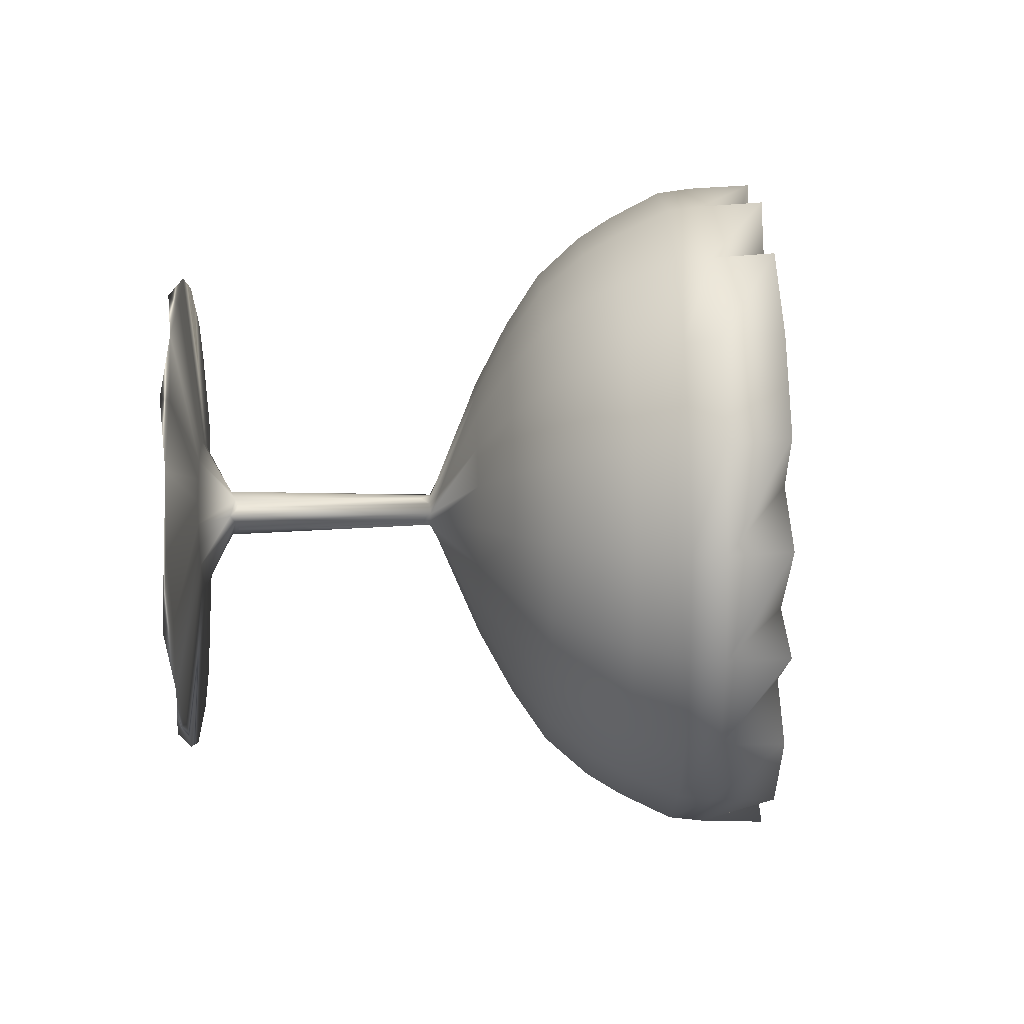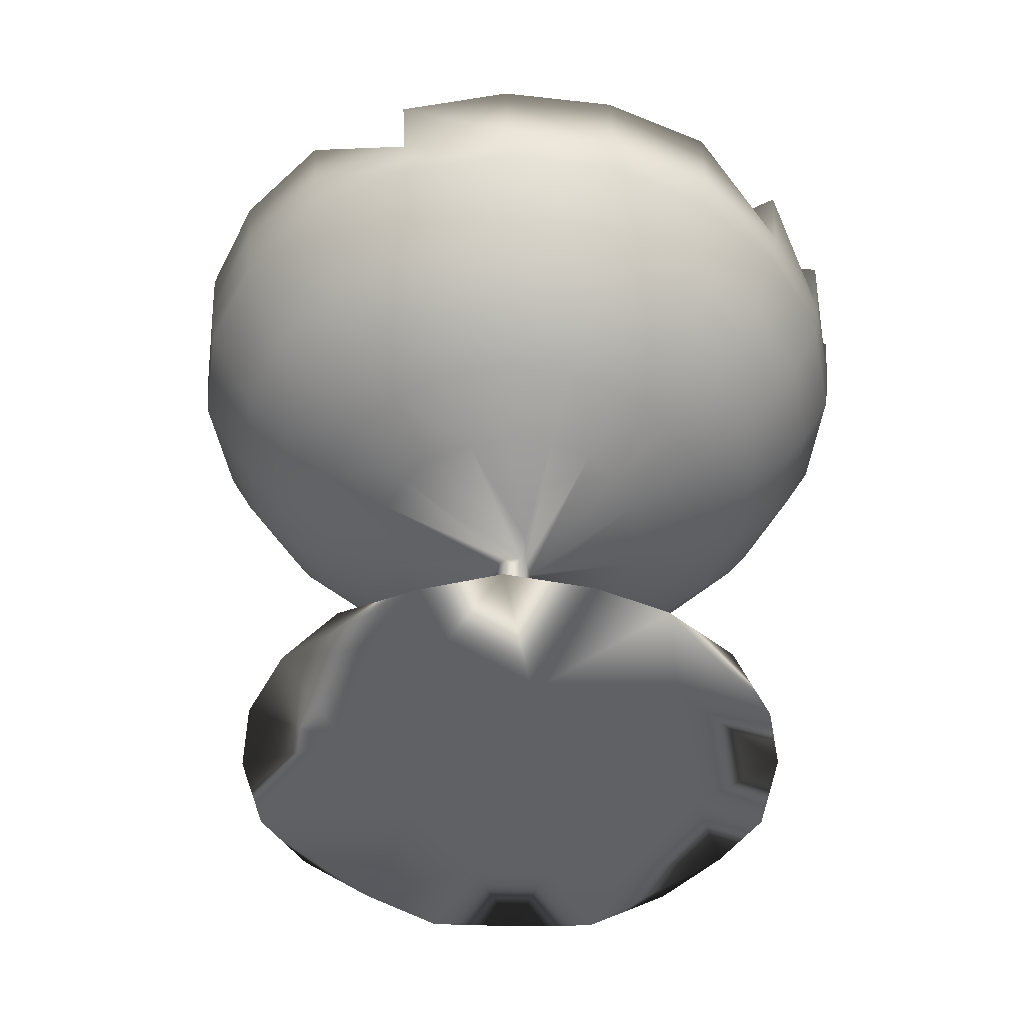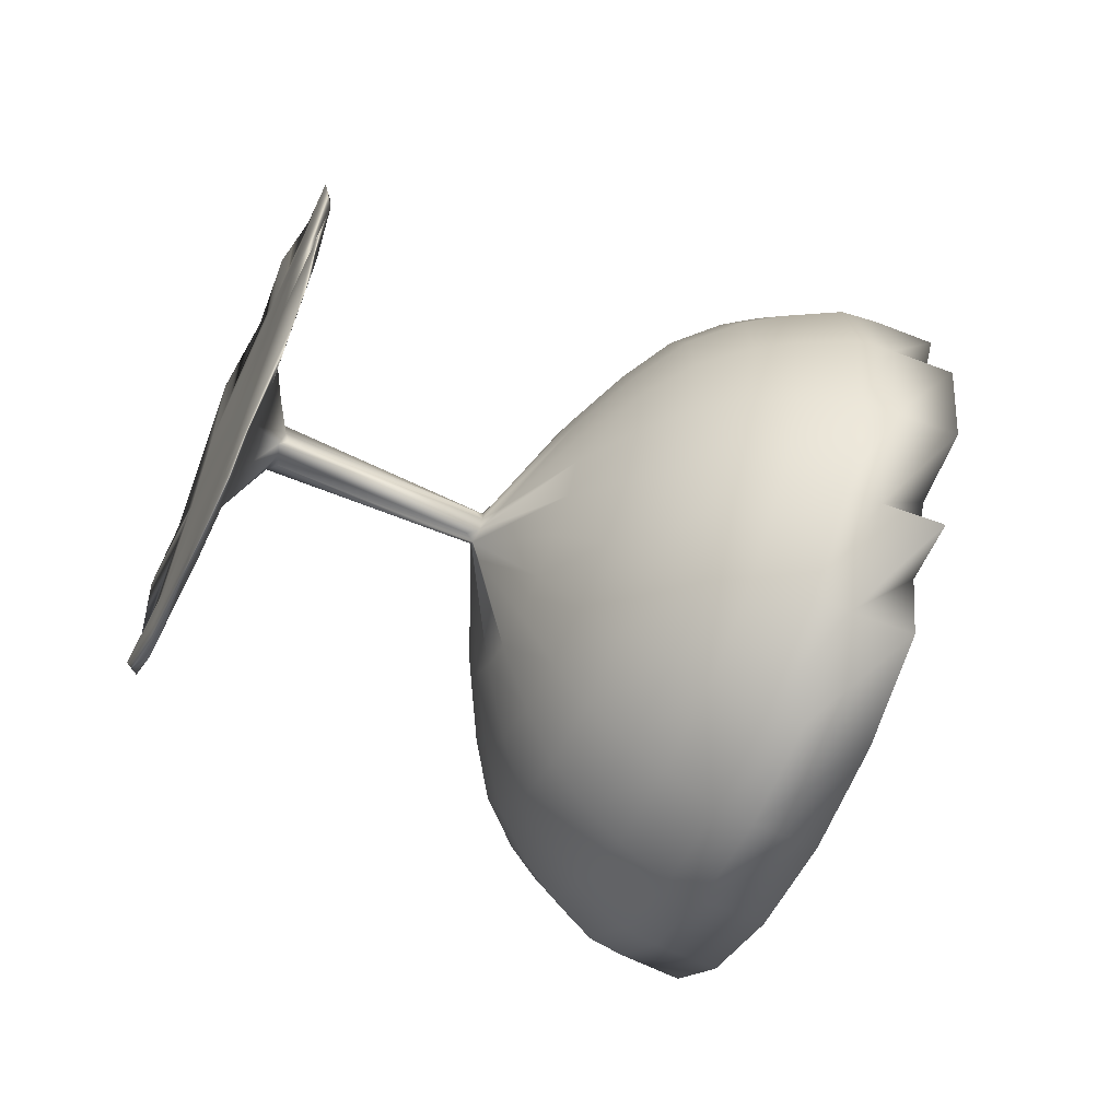
<metadata>
{"format":"obj","ext":"obj","renderer":"f3d","projection":"perspective","resolution":1024,"background":"white","views":[{"elev":44.5,"azim":45.3,"up":"+Z"},{"elev":-3.5,"azim":-88.1,"up":"+Y"},{"elev":-61.0,"azim":22.8,"up":"+Z"}]}
</metadata>
<code>
v -0.08702 0.5743 0.608
v 0.5953 -0.001325 -0.2768
v 0.3572 0.2287 0.5424
v 0.2458 0.3244 -0.02504
v 0.1059 0.4459 -0.627
v 0.2884 0.2803 -0.4032
v 0.4913 0.09903 0.07867
v -0.02409 0.5765 0.2155
v 0.3872 0.1934 -0.05704
v 0.6198 -0.02021 0.02677
v 0.02343 0.536 0.4826
v -0.03239 0.574 -0.6023
v -0.1528 0.6867 -0.4649
v -0.1509 0.6904 -0.0205
v 0.435 0.1538 0.301
v -0.1743 0.7156 0.2475
v 0.2184 0.3521 0.1706
v 0.434 0.1474 -0.2821
v 0.5423 0.04963 -0.1102
v 0.2634 0.3058 -0.2092
v 0.118 0.4424 -0.01419
v -0.2453 0.7752 -0.2026
v 0.4834 0.1111 0.4602
v -0.2732 0.8048 0.08503
v 0.1217 0.4435 0.3371
v -0.1014 0.6415 -0.2788
v -0.02245 0.5669 -0.4311
v 0.5758 0.02253 0.1979
v 0.5296 0.05675 -0.4715
v 0.4165 0.1605 -0.5232
v 0.2981 0.2699 -0.5251
v 0.1852 0.3747 -0.4771
v 0.08834 0.4652 -0.3831
v 0.01778 0.5319 -0.2528
v -0.01923 0.5679 -0.09934
v -0.0196 0.5704 0.06192
v 0.3559 0.2249 0.1483
v 0.3189 0.261 0.3017
v 0.2484 0.3278 0.4321
v 0.1516 0.4184 0.526
v -0.1172 0.6656 0.4633
v 0.06577 0.499 0.6476
v -0.8305 -0.5732 -0.3542
v -0.8903 -0.5201 -0.1429
v -0.7537 -0.6439 -0.01103
v -0.6738 -0.7049 0.4064
v -0.516 -0.8603 0.2579
v -0.5156 -0.8679 0.07234
v -0.947 -0.4619 0.3558
v -1.058 -0.3649 -0.2533
v -1.056 -0.3639 -0.1332
v -0.9586 -0.459 0.05084
v -0.819 -0.5798 0.1817
v -0.73 -0.6604 0.1808
v -0.648 -0.7363 0.1423
v -0.6546 -0.7364 -0.2262
v -0.5213 -0.8641 -0.09526
v 0.4301 -0.3069 0.209
v -0.347 -0.207 -0.02496
v -0.1367 -0.1304 0.422
v -0.8938 -0.4916 0.5221
v -0.5898 0.6315 -0.01478
v 0.4057 -0.01065 0.6178
v 0.06114 -0.2051 0.4532
v 0.03164 -0.04152 0.6177
v -0.677 -0.5404 0.03291
v -0.6424 -0.7494 0.5485
v -0.7687 -0.6133 0.5769
v -0.06467 0.1558 0.698
v -0.3954 0.7265 0.442
v -0.527 0.3361 0.3241
v -0.5104 0.2124 0.2555
v -0.7191 -0.5018 0.01582
v -0.8809 -0.4698 -0.00391
v -0.4777 0.06923 -0.1901
v -0.4917 0.5358 -0.4321
v -0.7368 -0.5123 -0.03562
v -0.3658 -0.0355 -0.3008
v 0.1847 0.06879 -0.7452
v -0.779 -0.6183 -0.583
v 0.3429 -0.07581 -0.6352
v 0.5786 -0.2856 -0.01137
v 0.2114 -0.3518 -0.1862
v 0.7126 -0.1033 0.235
v -0.6684 -0.5605 0.001583
v 0.09212 -0.347 -0.00887
v 0.2327 -0.3693 -0.009222
v 0.4283 -0.3108 -0.2302
v -0.7106 -0.629 -0.1722
v -0.751 -0.5919 -0.181
v -0.3202 0.1342 -0.556
v -0.2316 0.2925 -0.6892
v -0.165 0.3915 -0.7466
v -0.5094 0.09946 -0.105
v -0.6087 0.4073 -0.01275
v -0.8265 -0.5182 0.14
v -1.02 -0.3826 0.4674
v -0.3158 0.1438 0.5329
v -0.2687 0.2357 0.6164
v -0.3774 -1.003 0.17
v 0.3649 -0.357 -0.009884
v 0.6123 -0.2062 0.2288
v 0.7413 -0.1328 -0.007409
v -0.682 -0.563 -0.04692
v -0.0469 -0.2233 -0.3768
v 0.2372 -0.1388 -0.5863
v -0.2268 -0.1638 -0.3003
v 0.5042 0.07802 -0.6466
v -0.2963 -0.09976 -0.3155
v -0.2434 -0.04305 -0.4643
v 0.09119 -0.005338 -0.6878
v 0.3434 0.225 -0.7605
v -0.1903 0.01393 -0.5835
v -0.07034 0.1433 -0.7233
v 0.165 0.3892 -0.8016
v -0.5158 0.4509 -0.4022
v -0.8747 -0.4762 -0.05879
v -0.8564 -0.4937 -0.1082
v -0.5126 0.2077 -0.2782
v -0.5841 0.5163 -0.2182
v -0.3028 0.8248 -0.4844
v -0.4796 0.7955 -0.2576
v -0.7272 -0.5064 -0.00975
v -0.5595 0.2526 -0.1519
v -0.3852 0.9036 -0.2665
v -0.5067 0.8235 -0.01681
v -0.5752 0.2689 -0.01165
v -0.4138 0.933 -0.02409
v -0.4334 0.2513 0.4512
v -0.4046 0.3599 0.5219
v -0.728 -0.5195 0.03895
v -0.4362 0.1452 0.3562
v -0.2679 0.611 0.615
v -0.1767 0.7222 0.6151
v -0.3887 -0.1983 0.03121
v -0.3429 0.05992 0.4211
v -0.1184 0.09736 0.6494
v 0.0159 0.2434 0.7562
v -0.01591 0.5752 0.729
v -0.2398 -0.03503 0.4438
v -0.1857 0.02405 0.5615
v 0.09658 0.006581 0.6639
v 0.1906 0.08169 0.7192
v 0.06948 0.3015 0.7653
v 0.1625 0.4111 0.7701
v 0.2464 0.1377 0.7279
v -0.7017 -0.5293 0.03585
v 0.02946 -0.2858 0.2577
v 0.4724 -0.1818 0.4407
v 0.5318 -0.1292 0.4458
v -0.3834 -0.9671 0.1693
v -0.6442 -0.6869 0.1015
v -0.6733 -0.5701 0.02765
v 0.1537 -0.2922 0.3269
v 0.342 -0.3332 0.1944
v 0.2128 -0.3487 0.1676
v 0.3567 -0.2367 0.4068
v 0.6302 -0.02456 0.4529
v 0.4548 -0.3324 -0.01046
v -0.6263 -0.7054 -0.05776
v -0.2994 -0.2209 -0.03865
v 0.3534 -0.244 -0.4286
v 0.5282 -0.1373 -0.4708
v 0.6327 -0.0381 -0.4693
v -0.6741 -0.6624 -0.1468
v -0.3811 -0.1461 -0.08954
v -0.3952 -0.1586 -0.02561
v -0.1735 0.7036 -0.6576
v -0.4004 -0.1573 0.008017
v -1.157 -0.257 -0.1755
v -0.4178 -0.1108 0.02129
v -0.5243 0.7353 0.222
v -0.7496 -0.5887 0.1743
v -0.6428 -0.7233 0.5231
v -0.05581 -0.0962 0.534
v 0.5012 0.09697 0.6261
v -0.6197 -0.7108 -0.002836
v -0.3593 -0.1919 -0.04038
v 0.151 -0.2981 -0.3461
v 0.07523 -0.3331 -0.1492
v 0.2706 -0.2747 -0.399
v 0.4688 -0.1898 -0.4643
v 0.55 -0.2621 -0.2494
v 0.6104 -0.2104 -0.2531
v 0.714 -0.1104 -0.2488
v -0.6451 -0.6887 -0.1074
v -0.6621 -0.7497 -0.5571
v -0.9103 -0.5006 -0.5513
v -1.024 -0.3896 -0.4676
v -0.4283 0.02273 -0.2576
v -0.4392 0.1387 -0.3784
v -0.4371 0.2431 -0.4752
v -0.4089 0.3504 -0.5481
v -0.01206 0.5532 -0.7663
v -0.273 0.5999 -0.6467
v -1.122 -0.299 -0.3423
v -1.156 -0.254 0.1661
v -0.5086 0.1011 0.08413
v -0.4763 0.07241 0.1696
v -0.5874 0.3898 0.1643
v -0.5583 0.2551 0.1287
v -0.5825 0.5199 0.1905
v -0.5127 0.4578 0.3752
v -0.3863 0.9109 0.2173
v -0.3613 -0.1931 0.028
v -0.9093 -0.5077 0.5513
v -0.3173 0.549 0.6078
v -0.2262 0.3045 0.6626
v -0.7093 -0.626 0.1658
v -0.3482 -0.2016 0.008614
v -0.3361 -0.1856 0.07218
v -0.2245 -0.1586 0.2818
v 0.3398 0.2473 0.7348
v -0.5226 -0.8411 0.4614
v -0.426 -0.9326 0.3362
v -0.673 -0.6599 0.1407
v 0.2418 -0.1287 0.5636
v -0.04396 -0.2168 0.3579
v -0.1619 -0.2169 0.2386
v -0.8555 -0.4919 0.1006
v -0.4777 0.7997 0.2243
v -0.3841 -0.1682 0.02338
v -1.113 -0.2981 0.3344
v -0.5262 0.7311 -0.2538
v -0.8276 -0.5207 -0.1474
v -0.3464 0.05231 -0.4425
v -0.1139 -0.2665 -0.1886
v 0.02732 -0.2905 -0.276
v -0.08162 -0.2953 -0.1032
v -0.4342 -0.9327 -0.3405
v -0.3847 -0.9701 -0.1723
v 0.5519 -0.2579 0.2264
v 0.07635 -0.3307 0.1314
v 0.3479 -0.06482 0.6105
v 0.1667 -0.1674 0.5243
v -0.1125 -0.2634 0.1711
v -0.1078 0.4646 0.7264
v -0.2939 -0.09437 0.2964
v -0.3634 -0.03037 0.2812
v -0.1591 0.4044 0.7178
v -0.3722 0.4379 0.561
v -0.4431 0.663 0.4369
v -0.4884 0.5432 0.4034
v -0.5633 0.6099 0.2049
v -0.553 0.7587 -0.01604
v -0.52 0.1104 -0.01047
v -0.4178 -0.1718 -0.008391
v -1.2 -0.2225 -0.000961
v -0.5888 0.3867 -0.1895
v -0.3991 0.7184 -0.4747
v -0.3222 0.538 -0.6379
v -0.4467 0.655 -0.4681
v -0.5297 0.3301 -0.3489
v -0.1137 0.4515 -0.7567
v 0.009739 0.2298 -0.7836
v -0.2738 0.2246 -0.6415
v -0.7069 -0.5138 -0.04124
v 0.06327 0.2877 -0.7942
v -0.1237 0.0857 -0.6732
v -0.6939 -0.5376 -0.04402
v -0.389 -0.199 -0.04775
v 0.2405 0.1247 -0.7553
v 0.02662 -0.05261 -0.6402
v -0.1402 -0.138 -0.4416
v -0.386 -0.1712 -0.04495
v -0.647 -0.7325 -0.5283
v 0.4007 -0.02177 -0.6439
v 0.05743 -0.2133 -0.4731
v 0.3403 -0.3368 -0.2143
v -0.6648 -0.5523 -0.02415
v -0.3598 -0.2254 -0.008145
v -0.3477 -1.009 -0.005147
v 0.6394 -0.2342 -0.01205
v -0.6259 -0.7044 0.05204
v -0.07024 -0.3046 -0.008608
v -0.08087 -0.2936 0.0859
v -0.3793 -1.001 -0.1901
v -0.5275 -0.8491 -0.4735
v -0.1639 -0.2212 -0.2565
v 0.1625 -0.1768 -0.5457
v -0.06017 -0.1058 -0.5549
v -0.7913 -0.5545 -0.1725
v -1.194 -0.254 -0.1758
v -0.3768 0.4278 -0.5888
v -0.5651 0.606 -0.2343
v -0.6071 0.54 -0.0139
v -1.187 -0.2509 0.1843
v -0.8743 -0.4752 0.05102
v -0.4263 0.02709 0.2374
v -0.305 0.8386 0.4378
v -0.79 -0.5516 0.1654
v 0.2737 -0.2679 0.3784
f 11 40 25
f 134 1 41
f 28 7 15
f 15 3 23
f 9 18 20
f 38 17 39
f 24 22 128
f 146 213 145
f 33 20 6
f 32 6 31
f 108 29 267
f 5 32 31
f 103 184 185
f 213 63 176
f 36 16 8
f 21 36 8
f 103 185 19
f 14 24 16
f 28 23 158
f 18 19 2
f 41 16 290
f 25 40 39
f 115 254 194
f 15 7 37
f 5 115 194
f 168 250 121
f 35 36 21
f 22 121 122
f 11 41 1
f 28 15 23
f 24 14 22
f 26 14 35
f 168 12 194
f 14 26 22
f 112 108 262
f 103 19 10
f 10 28 84
f 84 28 102
f 37 17 38
f 21 17 4
f 168 13 12
f 17 8 25
f 34 26 35
f 13 168 121
f 28 158 102
f 42 144 145
f 41 290 133
f 22 122 125
f 35 14 36
f 16 36 14
f 16 204 290
f 70 290 204
f 30 6 18
f 34 35 21
f 2 29 18
f 7 19 9
f 3 176 23
f 34 33 27
f 24 204 16
f 10 19 7
f 31 6 30
f 176 3 213
f 8 11 25
f 6 32 33
f 32 5 33
f 112 115 31
f 1 134 237
f 150 23 176
f 115 5 31
f 40 42 145
f 26 13 22
f 128 221 204
f 41 8 16
f 15 38 3
f 273 10 84
f 168 194 195
f 29 30 18
f 18 6 20
f 38 39 3
f 41 11 8
f 33 34 20
f 7 28 10
f 108 30 29
f 1 42 11
f 267 29 164
f 19 185 2
f 12 13 27
f 12 27 5
f 27 26 34
f 30 112 31
f 12 5 194
f 37 7 9
f 128 125 126
f 128 204 24
f 213 40 145
f 9 20 4
f 9 19 18
f 1 139 42
f 144 42 139
f 139 1 237
f 25 39 17
f 13 26 27
f 29 2 163
f 133 134 41
f 37 4 17
f 21 20 34
f 213 3 40
f 3 39 40
f 164 29 163
f 40 11 42
f 33 5 27
f 163 2 185
f 273 103 10
f 8 17 21
f 21 4 20
f 37 38 15
f 9 4 37
f 108 112 30
f 13 121 22
f 128 22 125
f 112 258 115
f 158 23 150
f 43 189 188
f 51 50 44
f 57 55 45
f 43 50 189
f 230 277 57
f 272 57 277
f 48 272 100
f 68 46 67
f 223 52 49
f 48 55 57
f 55 54 45
f 53 46 49
f 44 52 51
f 53 49 52
f 43 44 50
f 51 248 283
f 45 54 53
f 52 248 51
f 100 47 48
f 49 206 223
f 47 214 46
f 80 187 43
f 274 272 177
f 50 283 189
f 49 68 206
f 43 56 44
f 53 54 55
f 223 287 52
f 55 48 47
f 187 56 43
f 230 57 56
f 283 50 51
f 188 80 43
f 57 45 56
f 187 230 56
f 44 45 52
f 53 52 45
f 45 44 56
f 47 46 55
f 46 53 55
f 52 287 248
f 272 48 57
f 68 49 46
f 46 214 67
f 214 47 100
f 215 100 151
f 219 59 236
f 63 213 146
f 175 218 64
f 219 60 212
f 60 219 218
f 210 212 211
f 212 210 219
f 211 205 210
f 173 174 209
f 68 61 206
f 199 205 289
f 70 204 221
f 242 221 172
f 221 242 70
f 172 243 242
f 203 244 202
f 71 202 200
f 202 71 203
f 72 200 201
f 201 199 72
f 198 222 199
f 246 171 198
f 62 224 285
f 248 170 283
f 252 285 224
f 196 283 170
f 190 169 75
f 196 225 189
f 195 194 254
f 92 193 284
f 192 256 91
f 256 192 193
f 91 191 192
f 190 226 78
f 226 190 191
f 167 78 166
f 78 167 190
f 166 265 167
f 189 282 188
f 282 189 225
f 109 166 78
f 188 90 80
f 114 79 111
f 80 266 187
f 111 81 106
f 265 227 178
f 186 278 165
f 184 182 163
f 162 183 88
f 183 162 182
f 181 88 269
f 88 181 162
f 179 269 83
f 269 179 181
f 228 83 180
f 83 228 179
f 178 229 161
f 161 59 178
f 230 160 231
f 230 231 277
f 275 161 229
f 231 177 272
f 177 231 160
f 232 159 82
f 58 149 157
f 149 58 232
f 59 219 210
f 215 216 214
f 216 215 152
f 234 146 143
f 146 234 63
f 217 143 142
f 143 217 234
f 235 142 65
f 142 235 217
f 64 65 175
f 65 64 235
f 218 175 60
f 216 147 209
f 214 209 174
f 209 214 216
f 214 174 67
f 238 211 212
f 174 173 68
f 69 240 208
f 240 69 138
f 208 207 241
f 207 208 240
f 97 206 61
f 205 199 222
f 97 220 223
f 220 97 96
f 243 172 244
f 244 203 243
f 200 72 71
f 199 201 198
f 222 198 171
f 171 169 222
f 220 123 288
f 223 288 197
f 288 223 220
f 223 197 287
f 197 74 248
f 74 197 288
f 224 62 245
f 285 252 76
f 169 190 167
f 225 196 118
f 251 254 93
f 254 251 195
f 284 93 92
f 93 284 251
f 193 92 256
f 191 91 226
f 225 260 282
f 90 188 282
f 79 114 255
f 81 111 79
f 278 187 266
f 227 265 279
f 278 186 230
f 163 185 184
f 182 184 183
f 227 180 229
f 180 227 228
f 229 178 227
f 186 85 160
f 160 230 186
f 159 232 58
f 272 151 100
f 232 150 149
f 150 232 102
f 157 155 58
f 156 292 154
f 233 154 148
f 154 233 156
f 276 148 236
f 85 210 153
f 274 153 152
f 152 151 274
f 63 149 150
f 157 234 217
f 292 217 235
f 148 64 218
f 64 148 154
f 236 218 219
f 153 205 66
f 153 66 147
f 152 147 216
f 147 152 153
f 214 100 215
f 146 145 144
f 143 144 138
f 142 138 69
f 138 142 143
f 65 69 137
f 175 137 141
f 137 175 65
f 60 141 140
f 141 60 175
f 212 140 238
f 66 135 147
f 135 66 205
f 137 208 99
f 140 98 136
f 211 239 205
f 239 211 238
f 222 135 205
f 222 147 135
f 131 173 147
f 68 291 61
f 237 134 133
f 99 241 130
f 241 99 208
f 98 130 129
f 130 98 99
f 136 129 132
f 129 136 98
f 132 239 136
f 289 205 239
f 147 222 131
f 61 96 97
f 133 290 70
f 207 70 242
f 70 207 133
f 132 71 72
f 71 132 129
f 72 289 132
f 131 169 73
f 131 73 123
f 96 123 220
f 123 96 131
f 221 128 126
f 126 172 221
f 245 244 172
f 202 62 286
f 62 202 244
f 286 200 202
f 201 95 127
f 95 201 200
f 198 127 246
f 247 73 169
f 288 123 74
f 248 287 197
f 126 125 122
f 245 122 224
f 122 245 126
f 286 285 120
f 95 120 249
f 120 95 286
f 249 127 95
f 171 94 169
f 94 171 246
f 167 123 247
f 74 77 117
f 248 117 170
f 122 121 250
f 224 250 252
f 250 224 122
f 120 76 116
f 76 120 285
f 124 253 119
f 253 124 249
f 119 94 124
f 75 169 94
f 117 77 118
f 170 118 196
f 252 195 251
f 195 252 250
f 116 284 193
f 193 253 116
f 119 192 191
f 77 265 257
f 77 257 260
f 118 260 225
f 260 118 77
f 189 283 196
f 93 258 255
f 258 93 254
f 92 255 114
f 255 92 93
f 256 114 259
f 91 259 113
f 113 226 91
f 110 78 226
f 257 261 260
f 255 262 79
f 262 255 258
f 111 259 114
f 113 263 281
f 263 113 259
f 110 281 264
f 109 264 107
f 264 109 110
f 90 104 89
f 104 90 260
f 89 80 90
f 262 108 267
f 281 280 268
f 105 107 264
f 279 265 107
f 260 178 104
f 165 266 89
f 106 182 162
f 280 162 181
f 105 179 228
f 179 105 268
f 279 228 227
f 104 59 270
f 59 104 178
f 230 187 278
f 273 183 184
f 88 82 159
f 83 101 87
f 180 87 86
f 229 86 275
f 86 229 180
f 160 85 177
f 272 277 231
f 273 84 102
f 58 101 159
f 87 155 156
f 155 87 101
f 156 86 87
f 233 275 86
f 161 276 59
f 153 177 85
f 272 274 151
f 102 158 150
f 155 157 292
f 292 156 155
f 148 276 233
f 236 59 276
f 151 152 215
f 150 176 63
f 149 63 234
f 234 157 149
f 217 292 157
f 154 235 64
f 235 154 292
f 218 236 148
f 205 153 210
f 144 143 146
f 69 65 142
f 140 212 60
f 209 147 173
f 68 67 174
f 144 139 237
f 138 237 240
f 237 138 144
f 208 137 69
f 141 99 98
f 99 141 137
f 98 140 141
f 238 136 239
f 136 238 140
f 173 131 291
f 291 68 173
f 240 133 207
f 133 240 237
f 239 132 289
f 291 131 96
f 96 61 291
f 241 242 243
f 242 241 207
f 130 243 203
f 243 130 241
f 129 203 71
f 203 129 130
f 289 72 199
f 169 131 222
f 223 206 97
f 172 126 245
f 244 245 62
f 200 286 95
f 127 198 201
f 73 247 123
f 285 286 62
f 127 249 124
f 246 124 94
f 124 246 127
f 167 247 169
f 77 74 123
f 117 248 74
f 249 116 253
f 116 249 120
f 94 119 75
f 123 167 77
f 118 170 117
f 250 168 195
f 76 251 284
f 251 76 252
f 284 116 76
f 253 193 192
f 192 119 253
f 75 191 190
f 191 75 119
f 265 77 167
f 254 115 258
f 114 256 92
f 259 91 256
f 226 113 110
f 78 110 109
f 261 257 265
f 282 260 90
f 258 112 262
f 259 111 263
f 281 110 113
f 166 107 265
f 107 166 109
f 178 261 265
f 178 260 261
f 80 89 266
f 79 267 81
f 267 79 262
f 263 106 280
f 106 263 111
f 280 281 263
f 264 268 105
f 268 264 281
f 107 105 279
f 89 104 165
f 266 165 278
f 267 164 163
f 81 163 182
f 163 81 267
f 182 106 81
f 162 280 106
f 268 181 179
f 181 268 280
f 228 279 105
f 104 270 85
f 165 85 186
f 85 165 104
f 184 103 273
f 183 273 82
f 82 88 183
f 269 159 101
f 159 269 88
f 101 83 269
f 87 180 83
f 270 271 85
f 271 270 59
f 82 102 232
f 102 82 273
f 101 58 155
f 86 156 233
f 275 233 276
f 276 161 275
f 210 271 59
f 210 85 271
f 177 153 274

</code>
